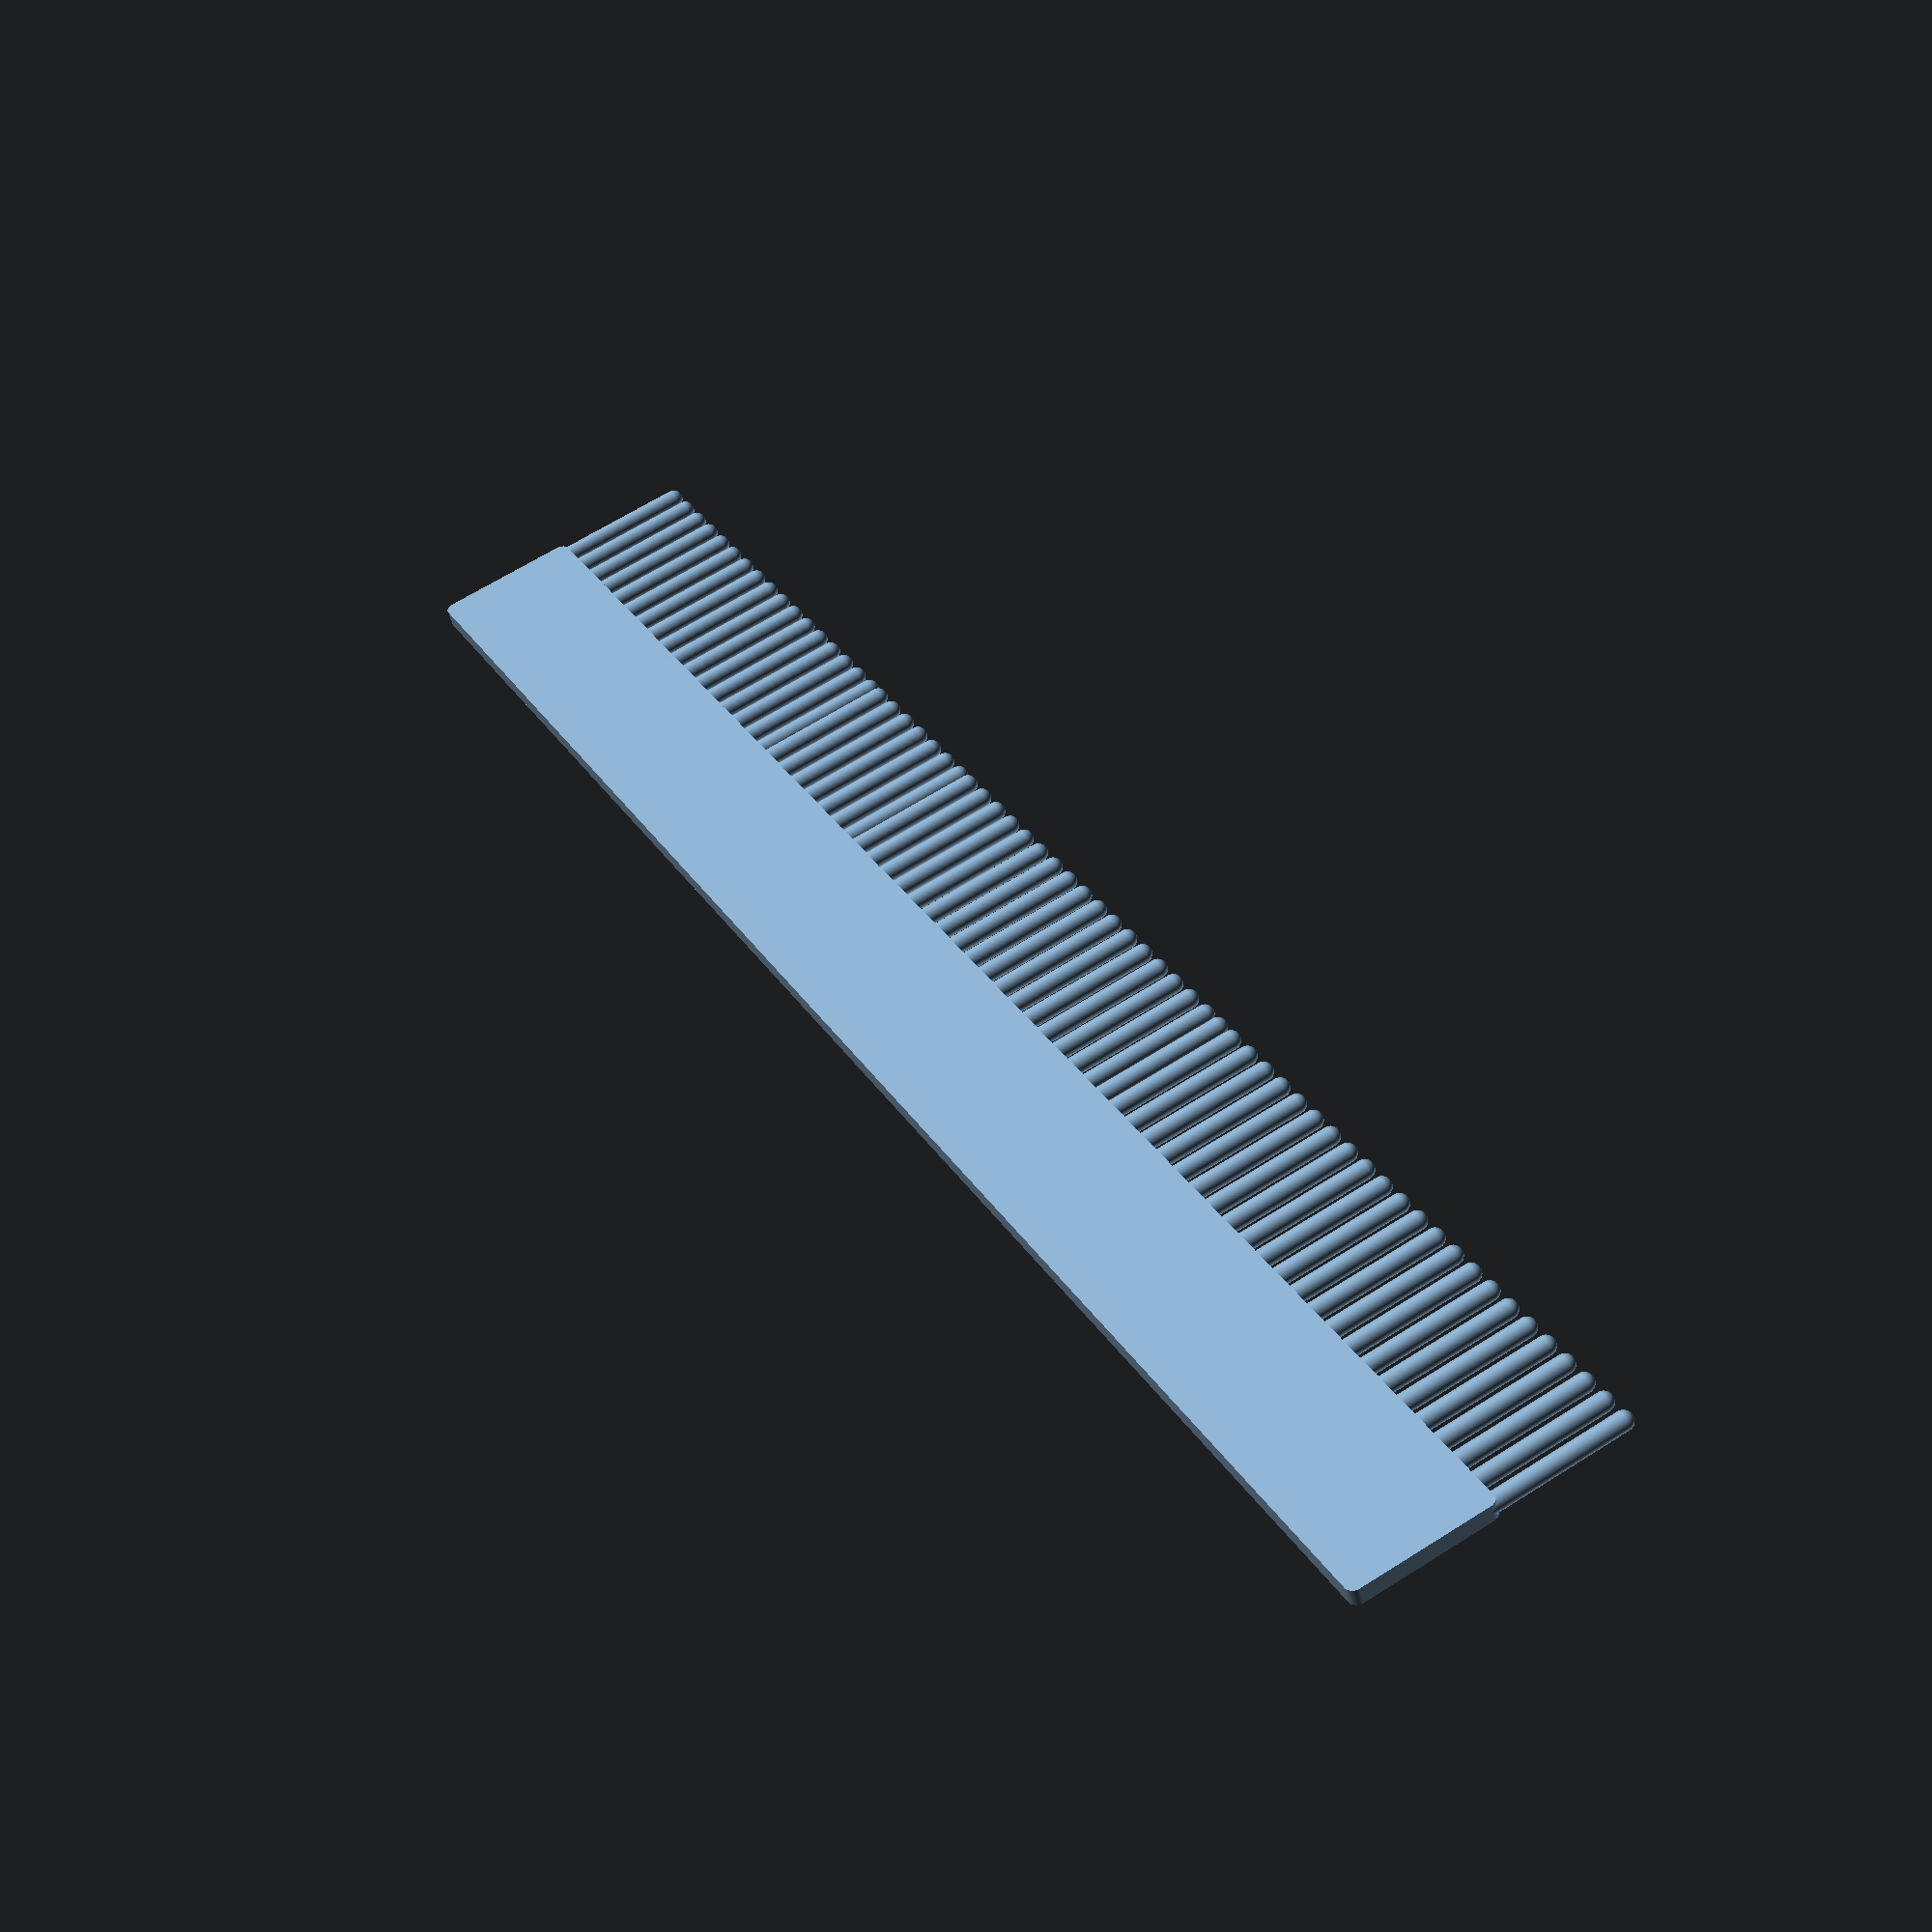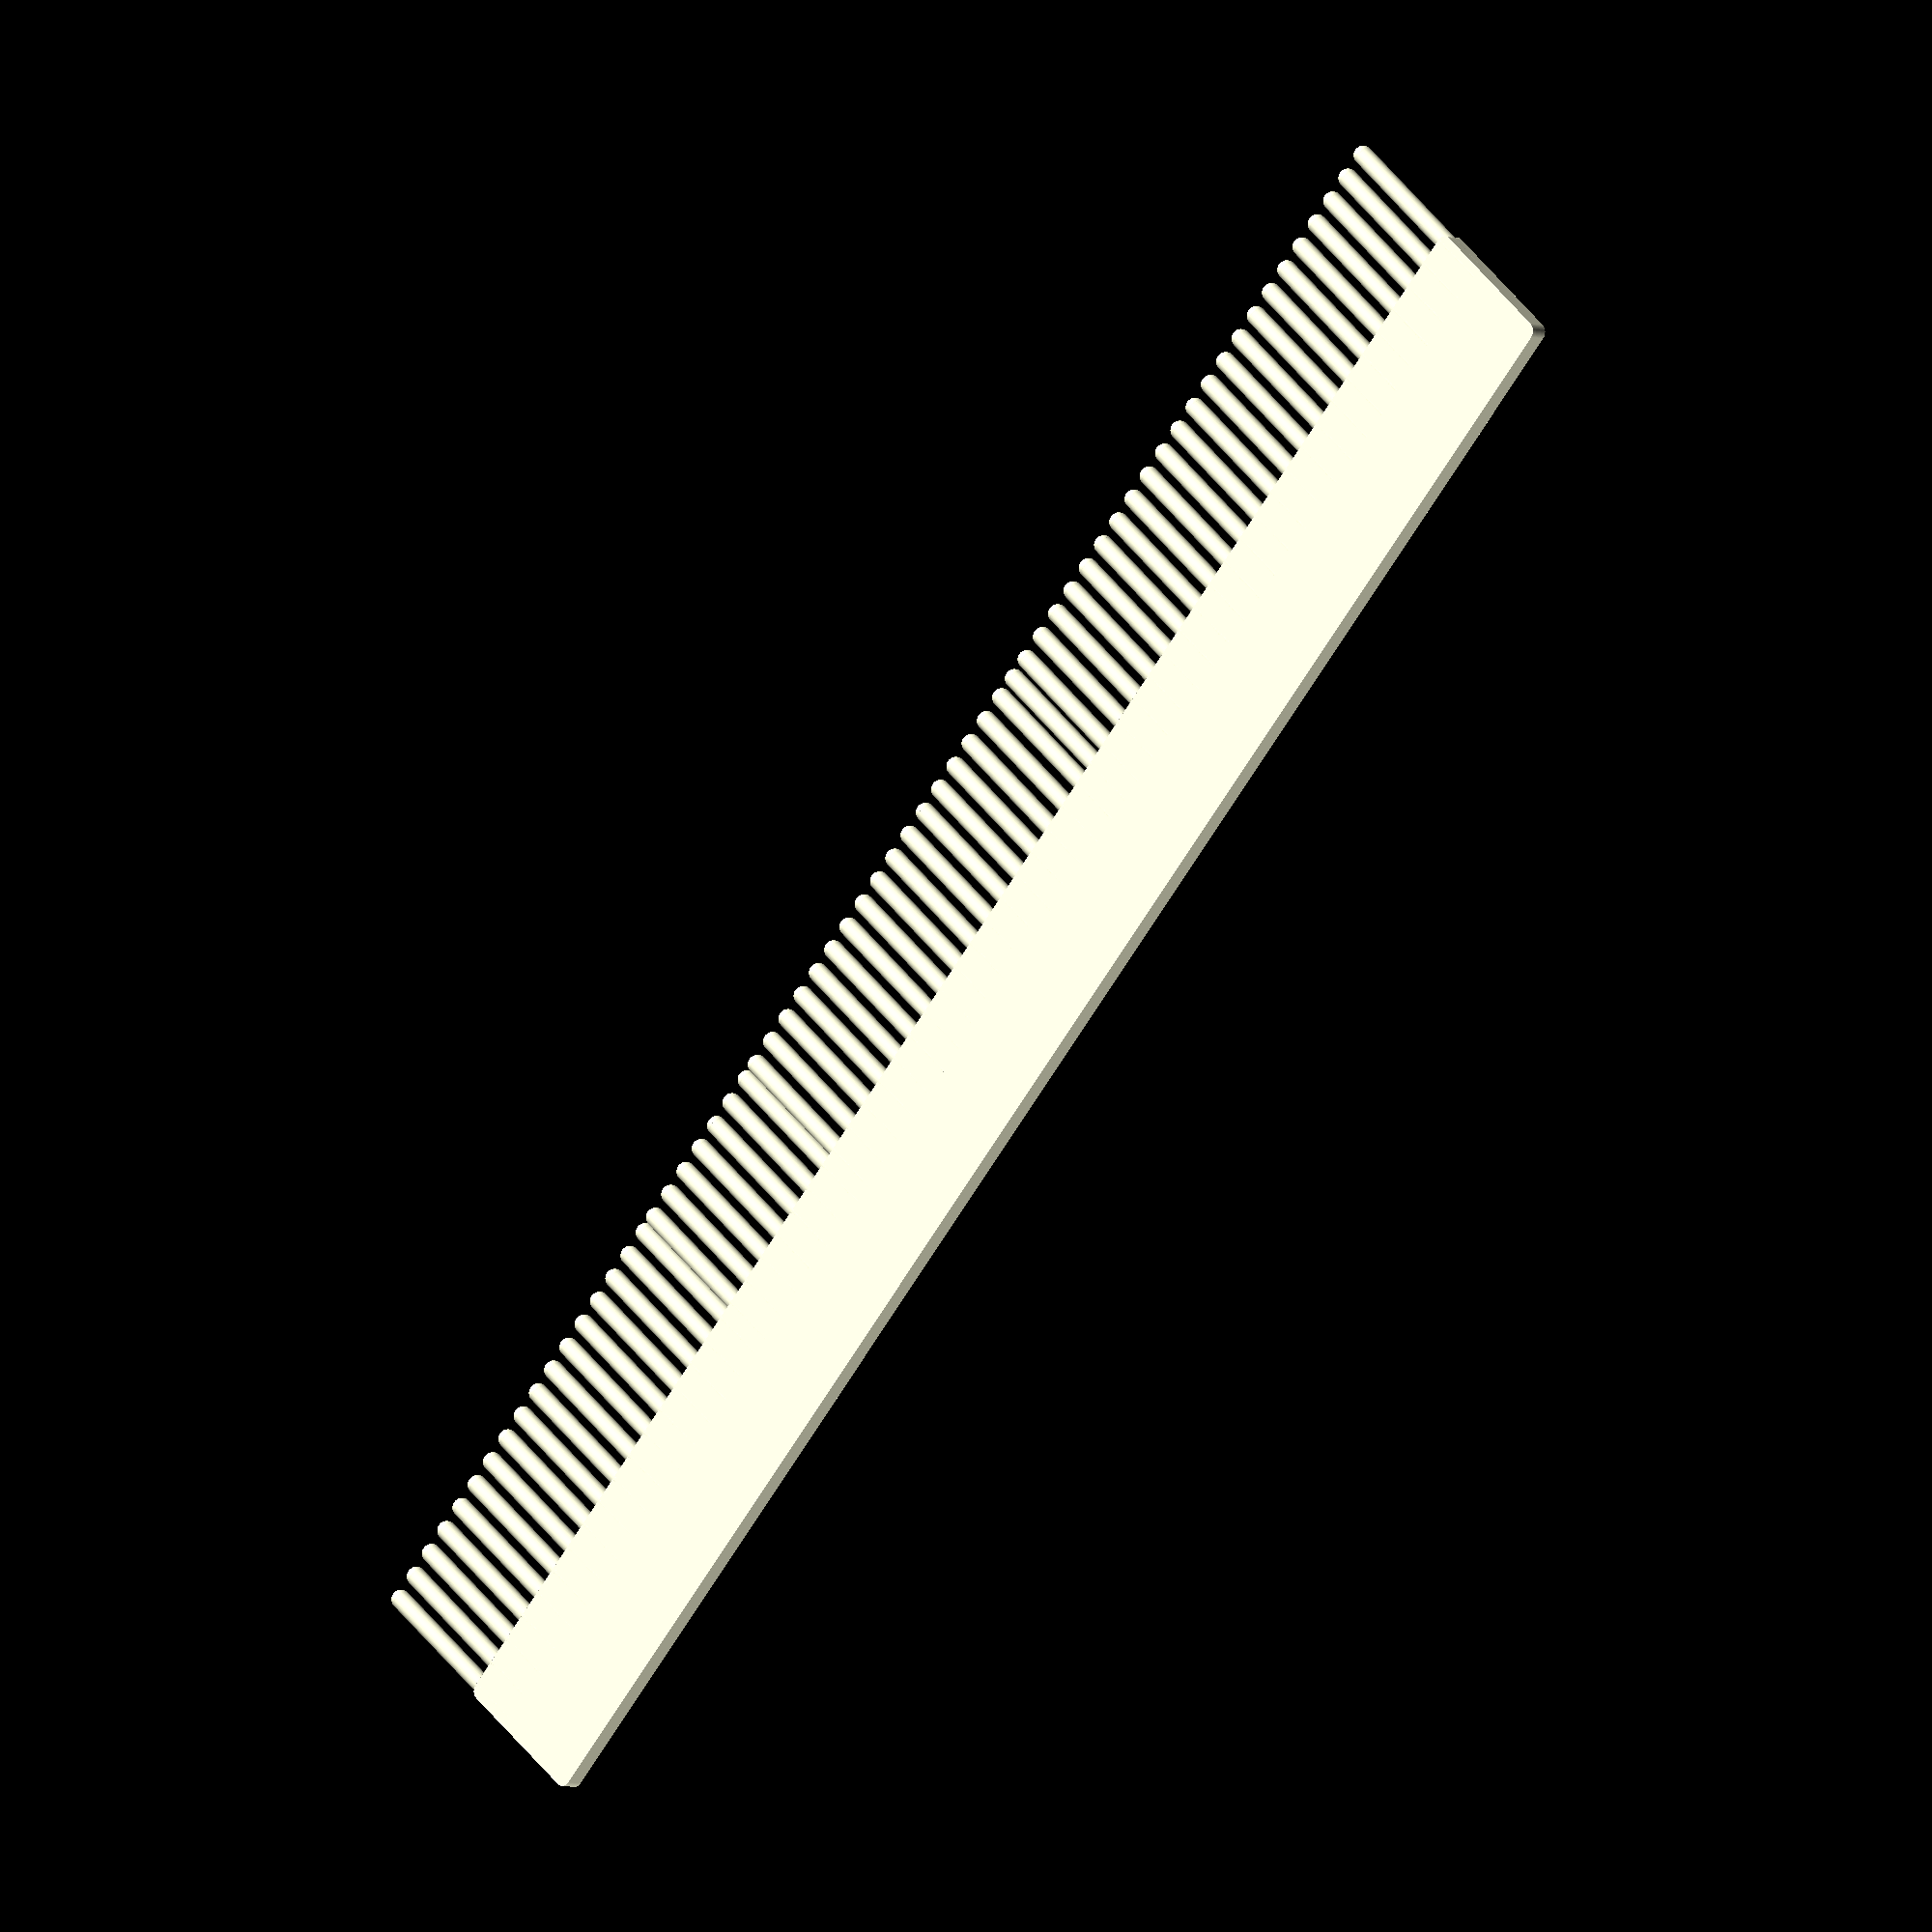
<openscad>
$fn=128;
translate([0,1,-15])
rotate([90,90,0])
{minkowski()
{
cube([14,189.1,1]);
cylinder(h=1,r=1);
}}
rotate([180,0,0])
{{minkowski()
cylinder(20,1,1);
sphere(1);}
translate([3,0,0])
{minkowski()
cylinder(20,1,1);
sphere(1);}
translate([6,0,0])
{minkowski()
cylinder(20,1,1);
sphere(1);}translate([9,0,0])
{minkowski()
cylinder(20,1,1);
sphere(1);}translate([12,0,0])
{minkowski()
cylinder(20,1,1);
sphere(1);}translate([15,0,0])
{minkowski()
cylinder(20,1,1);
sphere(1);}translate([18,0,0])
{minkowski()
cylinder(20,1,1);
sphere(1);}translate([21,0,0])
{minkowski()
cylinder(20,1,1);
sphere(1);}translate([24,0,0])
{minkowski()
cylinder(20,1,1);
sphere(1);}translate([27,0,0])
{minkowski()
cylinder(20,1,1);
sphere(1);}translate([30,0,0])
{minkowski()
cylinder(20,1,1);
sphere(1);}translate([68.5,0,0])
{minkowski()
cylinder(20,1,1);
sphere(1);}translate([71,0,0])
{minkowski()
cylinder(20,1,1);
sphere(1);}translate([74,0,0])
{minkowski()
cylinder(20,1,1);
sphere(1);}translate([77,0,0])
{minkowski()
cylinder(20,1,1);
sphere(1);}translate([80,0,0])
{minkowski()
cylinder(20,1,1);
sphere(1);}translate([83,0,0])
{minkowski()
cylinder(20,1,1);
sphere(1);}translate([86,0,0])
{minkowski()
cylinder(20,1,1);
sphere(1);}translate([89,0,0])
{minkowski()
cylinder(20,1,1);
sphere(1);}translate([92,0,0])
{minkowski()
cylinder(20,1,1);
sphere(1);}translate([95,0,0])
{minkowski()
cylinder(20,1,1);
sphere(1);}translate([98,0,0])
{minkowski()
cylinder(20,1,1);
sphere(1);}translate([101,0,0])
{minkowski()
cylinder(20,1,1);
sphere(1);}translate([104,0,0])
{minkowski()
cylinder(20,1,1);
sphere(1);}translate([107,0,0])
{minkowski()
cylinder(20,1,1);
sphere(1);}translate([110,0,0])
{minkowski()
cylinder(20,1,1);
sphere(1);}translate([113,0,0])
{minkowski()
cylinder(20,1,1);
sphere(1);}translate([116,0,0])
{minkowski()
cylinder(20,1,1);
sphere(1);}translate([119,0,0])
{minkowski()
cylinder(20,1,1);
sphere(1);}translate([121,0,0])
{minkowski()
cylinder(20,1,1);
sphere(1);}translate([124,0,0])
{minkowski()
cylinder(20,1,1);
sphere(1);}translate([127,0,0])
{minkowski()
cylinder(20,1,1);
sphere(1);}translate([130,0,0])
{minkowski()
cylinder(20,1,1);
sphere(1);}
translate([66,0,0])
{minkowski()
cylinder(20,1,1);
sphere(1);}translate([63,0,0])
{minkowski()
cylinder(20,1,1);
sphere(1);}
translate([60,0,0])
{minkowski()
cylinder(20,1,1);
sphere(1);}
translate([57,0,0])
{minkowski()
cylinder(20,1,1);
sphere(1);}
translate([54,0,0])
{minkowski()
cylinder(20,1,1);
sphere(1);}
translate([51,0,0])
{minkowski()
cylinder(20,1,1);
sphere(1);}
translate([48,0,0])
{minkowski()
cylinder(20,1,1);
sphere(1);}
translate([45,0,0])
{minkowski()
cylinder(20,1,1);
sphere(1);}
translate([42,0,0])
{minkowski()
cylinder(20,1,1);
sphere(1);}
translate([39,0,0])
{minkowski()
cylinder(20,1,1);
sphere(1);}
translate([36,0,0])
{minkowski()
cylinder(20,1,1);
sphere(1);}
translate([33,0,0])
{minkowski()
cylinder(20,1,1);
sphere(1);}
translate([133,0,0])
{minkowski()
cylinder(20,1,1);
sphere(1);}
translate([136,0,0])
{minkowski()
cylinder(20,1,1);
sphere(1);}
translate([139,0,0])
{minkowski()
cylinder(20,1,1);
sphere(1);}
translate([141,0,0])
{minkowski()
cylinder(20,1,1);
sphere(1);}
translate([144,0,0])
{minkowski()
cylinder(20,1,1);
sphere(1);}
translate([147,0,0])
{minkowski()
cylinder(20,1,1);
sphere(1);}
translate([150,0,0])
{minkowski()
cylinder(20,1,1);
sphere(1);}
translate([153,0,0])
{minkowski()
cylinder(20,1,1);
sphere(1);}
translate([156,0,0])
{minkowski()
cylinder(20,1,1);
sphere(1);}
translate([159,0,0])
{minkowski()
cylinder(20,1,1);
sphere(1);}
translate([162,0,0])
{minkowski()
cylinder(20,1,1);
sphere(1);}
translate([165,0,0])
{minkowski()
cylinder(20,1,1);
sphere(1);}
translate([168,0,0])
{minkowski()
cylinder(20,1,1);
sphere(1);}
translate([171,0,0])
{minkowski()
cylinder(20,1,1);
sphere(1);}
translate([174,0,0])
{minkowski()
cylinder(20,1,1);
sphere(1);}
translate([177,0,0])
{minkowski()
cylinder(20,1,1);
sphere(1);}
translate([180,0,0])
{minkowski()
cylinder(20,1,1);
sphere(1);}
translate([183,0,0])
{minkowski()
cylinder(20,1,1);
sphere(1);}
translate([186,0,0])
{minkowski()
cylinder(20,1,1);
sphere(1);}
translate([189,0,0])
{minkowski()
cylinder(20,1,1);
sphere(1);}


}
</openscad>
<views>
elev=115.9 azim=204.9 roll=302.7 proj=p view=solid
elev=309.5 azim=49.8 roll=143.7 proj=o view=solid
</views>
